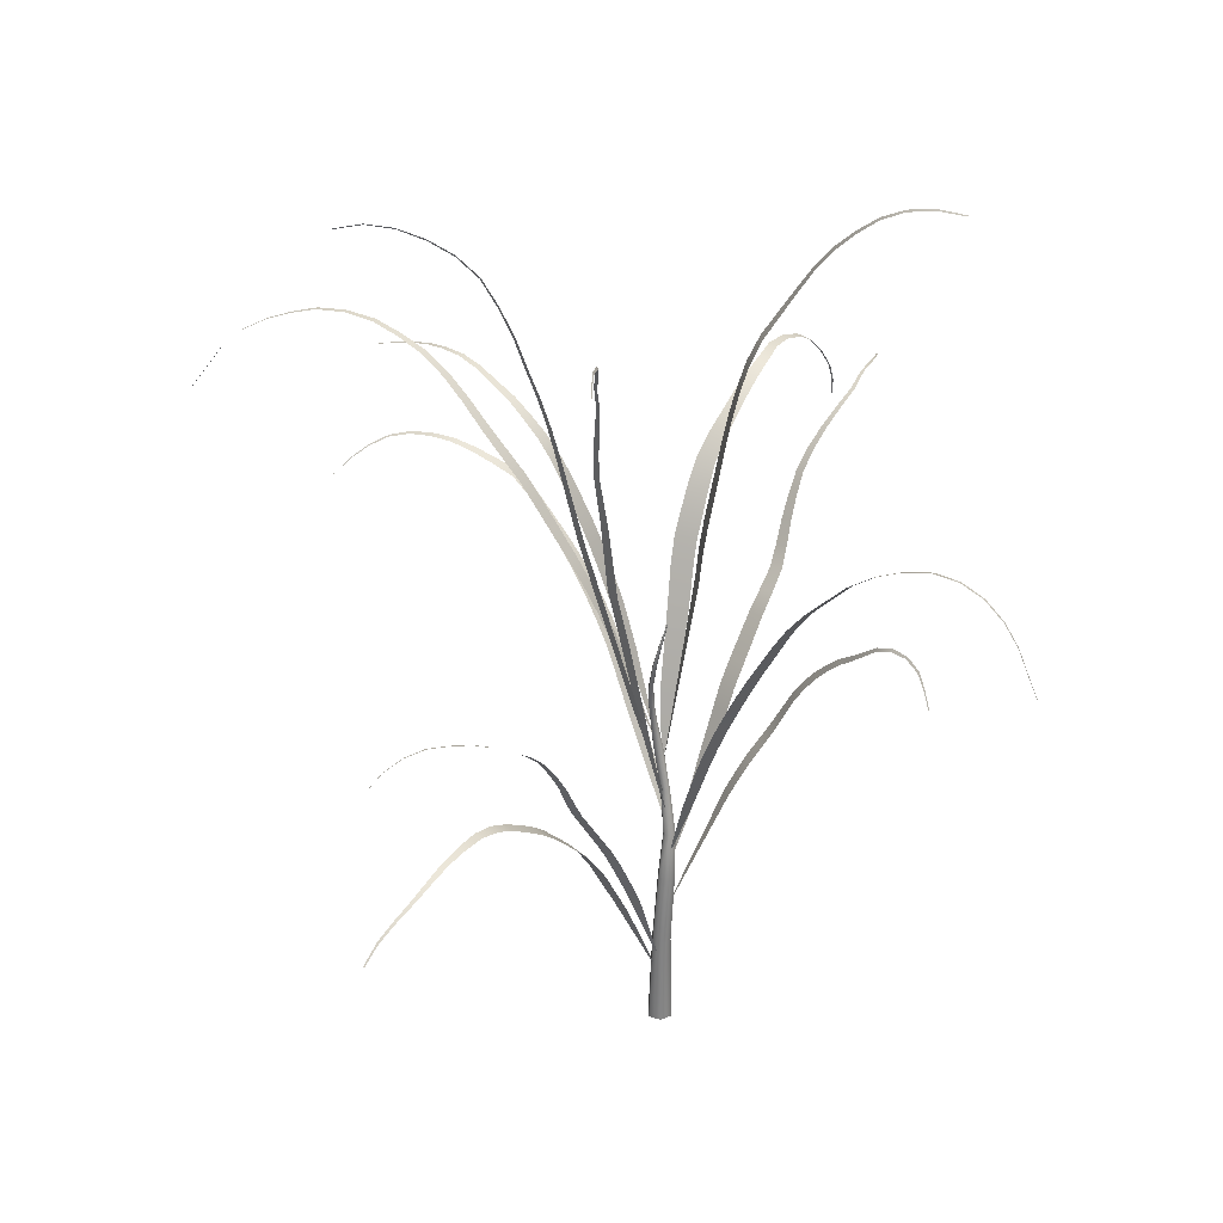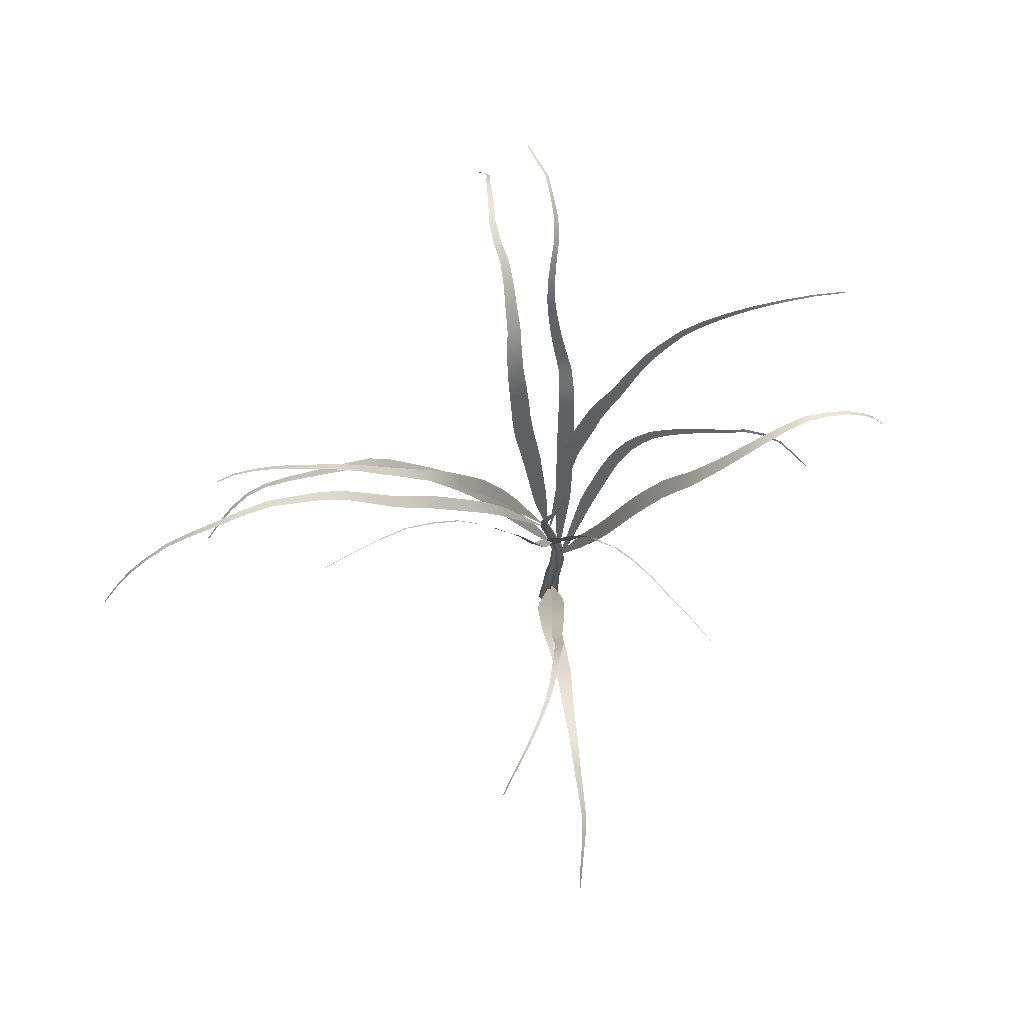
<metadata>
{"format":"obj","ext":"obj","renderer":"f3d","projection":"perspective","resolution":1024,"background":"white","views":[{"elev":28.3,"azim":-125.7,"up":"+Y"},{"elev":73.7,"azim":-168.3,"up":"+Y"}]}
</metadata>
<code>
v -0.1746 1.508 -0.5682
v -0.01648 0.3607 -0.007016
v 0.03905 1.516 -0.5882
v 0.02037 1.745 -0.7178
v -0.2052 1.727 -0.6906
v -0.0171 1.969 -0.8501
v -0.2511 1.943 -0.8173
v -0.05806 2.189 -0.9818
v -0.2973 2.16 -0.9466
v -0.1077 2.401 -1.131
v -0.3453 2.364 -1.09
v -0.1776 2.603 -1.286
v -0.4067 2.558 -1.239
v -0.2597 2.783 -1.456
v -0.4765 2.738 -1.409
v -0.418 3.124 -1.806
v -0.6011 3.089 -1.771
v -0.4922 3.276 -2
v -0.6557 3.247 -1.97
v -0.5646 3.412 -2.209
v -0.7079 3.385 -2.181
v -0.6449 3.538 -2.423
v -0.7684 3.512 -2.395
v -0.7325 3.645 -2.644
v -0.0163 0.3607 -0.00703
v -0.838 3.621 -2.616
v -0.82 3.694 -2.884
v -0.9089 3.672 -2.857
v -0.9095 3.679 -3.128
v -0.9835 3.662 -3.101
v -1.004 3.644 -3.368
v -1.065 3.629 -3.343
v -1.093 3.573 -3.599
v -1.143 3.56 -3.579
v -1.153 3.466 -3.823
v -1.194 3.454 -3.81
v -1.188 3.341 -4.046
v -1.22 3.332 -4.037
v -1.219 3.201 -4.261
v -1.242 3.195 -4.253
v -1.253 3.013 -4.446
v -1.268 3.01 -4.44
v -0.2625 2.646 0.6348
v -0.05376 1.183 -0.008235
v -0.4053 2.643 0.5659
v -0.4618 2.844 0.655
v -0.3172 2.854 0.7285
v -0.5246 3.047 0.7457
v -0.3799 3.056 0.8194
v -0.588 3.238 0.8551
v -0.4476 3.25 0.9283
v -0.6566 3.429 0.95
v -0.5268 3.451 1.024
v -0.7341 3.628 1.02
v -0.6181 3.657 1.091
v -0.8193 3.828 1.074
v -0.7197 3.866 1.142
v -0.05383 1.183 -0.008269
v -0.9317 4.015 1.12
v -0.8502 4.06 1.183
v -1.066 4.188 1.161
v -1.004 4.238 1.219
v -1.225 4.346 1.176
v -1.178 4.396 1.228
v -1.395 4.495 1.183
v -1.359 4.542 1.228
v -1.583 4.625 1.189
v -1.555 4.667 1.228
v -1.948 4.903 1.176
v -1.93 4.933 1.204
v -2.154 4.985 1.204
v -2.147 5.012 1.228
v -2.377 5.009 1.198
v -2.38 5.031 1.216
v -2.595 4.967 1.16
v -2.604 4.983 1.174
v -2.791 4.896 1.071
v -2.801 4.907 1.08
v -2.979 4.788 0.978
v -2.986 4.795 0.9833
v -0.2601 1.617 -0.4624
v -0.02176 0.5274 -0.009292
v -0.1248 1.616 -0.5107
v -0.151 1.828 -0.616
v -0.2953 1.835 -0.5669
v -0.1698 2.04 -0.7244
v -0.3208 2.052 -0.6756
v -0.1824 2.255 -0.833
v -0.3371 2.268 -0.7837
v -0.2034 2.462 -0.9522
v -0.3586 2.478 -0.904
v -0.2214 2.662 -1.082
v -0.3733 2.681 -1.037
v -0.2679 3.069 -1.346
v -0.4004 3.076 -1.302
v -0.3095 3.28 -1.463
v -0.4288 3.282 -1.42
v -0.352 3.491 -1.562
v -0.02168 0.5274 -0.009319
v -0.4591 3.5 -1.528
v -0.3598 3.695 -1.682
v -0.4544 3.71 -1.656
v -0.3736 3.892 -1.818
v -0.4562 3.907 -1.797
v -0.3875 4.049 -1.997
v -0.459 4.064 -1.982
v -0.4006 4.177 -2.199
v -0.4619 4.192 -2.189
v -0.3994 4.297 -2.405
v -0.4511 4.312 -2.401
v -0.3781 4.391 -2.623
v -0.4207 4.406 -2.624
v -0.3415 4.441 -2.853
v -0.3759 4.454 -2.858
v -0.2931 4.464 -3.085
v -0.3197 4.475 -3.093
v -0.2332 4.408 -3.308
v -0.2529 4.415 -3.317
v -0.1707 4.284 -3.503
v -0.1847 4.288 -3.512
v -0.1194 4.106 -3.665
v -0.1285 4.108 -3.67
v 0.05142 2.983 0.535
v -0.08732 1.763 0.00918
v -0.1356 2.989 0.5488
v -0.1092 3.48 0.7648
v 0.09783 3.471 0.749
v -0.09019 3.725 0.8737
v 0.1216 3.714 0.857
v -0.06769 3.956 1.008
v 0.1446 3.946 0.9915
v -0.006342 4.413 1.29
v 0.1895 4.395 1.27
v 0.03946 4.624 1.455
v 0.2194 4.602 1.432
v 0.1057 4.827 1.632
v 0.2644 4.794 1.599
v 0.2086 5.033 1.777
v 0.3476 4.999 1.743
v 0.2961 5.254 1.895
v 0.4199 5.228 1.867
v 0.3747 5.472 2.024
v 0.4839 5.454 2.002
v 0.4383 5.691 2.158
v -0.08746 1.763 0.009187
v 0.5341 5.681 2.143
v 0.4769 5.894 2.322
v 0.5598 5.891 2.314
v 0.4967 6.086 2.504
v 0.5669 6.087 2.5
v 0.5099 6.265 2.704
v 0.5682 6.264 2.697
v 0.5684 6.397 2.934
v 0.6145 6.392 2.922
v 0.6726 6.518 3.152
v 0.7079 6.511 3.138
v 0.7877 6.552 3.391
v 0.8126 6.547 3.375
v 0.9604 6.501 3.591
v 0.9771 6.498 3.577
v 1.112 6.398 3.795
v 1.123 6.397 3.786
v 0.2753 2.923 -0.01749
v -0.07037 2.22 0.04843
v 0.2739 2.925 0.1192
v 0.5119 3.398 0.1166
v 0.5115 3.391 -0.05063
v 0.75 3.866 0.1133
v 0.752 3.862 -0.07195
v 0.8816 4.098 0.1112
v 0.8809 4.089 -0.07839
v 1.026 4.323 0.09421
v 1.02 4.307 -0.0951
v 1.17 4.546 0.06092
v 1.16 4.524 -0.1231
v 1.32 4.761 0.01816
v 1.308 4.737 -0.1561
v 1.479 4.967 -0.03005
v 1.467 4.943 -0.191
v 1.657 5.155 -0.07861
v 1.646 5.133 -0.2241
v 2.023 5.526 -0.1905
v 2.007 5.501 -0.3023
v 2.219 5.691 -0.2783
v -0.07038 2.22 0.04854
v 2.193 5.661 -0.3708
v 2.432 5.79 -0.4066
v 2.402 5.761 -0.4825
v 2.644 5.879 -0.5376
v 2.617 5.853 -0.6018
v 2.867 5.938 -0.6655
v 2.843 5.915 -0.7193
v 3.106 5.935 -0.7795
v 3.084 5.916 -0.8232
v 3.34 5.902 -0.9014
v 3.317 5.887 -0.9346
v 3.546 5.822 -1.05
v 3.522 5.813 -1.072
v 3.703 5.693 -1.221
v 3.681 5.688 -1.235
v 3.83 5.53 -1.385
v 3.813 5.528 -1.395
v 3.939 5.338 -1.54
v 3.927 5.337 -1.547
v -0.117 3.552 -0.2651
v -0.04828 2.356 0.05016
v 0.02052 3.557 -0.2648
v 0.008012 3.861 -0.3419
v -0.1411 3.851 -0.3413
v -0.03606 4.76 -0.5807
v -0.2054 4.756 -0.5822
v -0.04794 5.368 -0.7378
v -0.213 5.354 -0.7366
v -0.09795 5.676 -0.8061
v -0.2527 5.648 -0.8021
v -0.2234 6.265 -0.9523
v -0.354 6.248 -0.9503
v -0.3068 6.867 -1.096
v -0.4083 6.85 -1.094
v -0.384 7.17 -1.149
v -0.04819 2.356 0.05016
v -0.4702 7.145 -1.145
v -0.4947 7.459 -1.205
v -0.5672 7.432 -1.201
v -0.6151 7.737 -1.28
v -0.6766 7.713 -1.276
v -0.7346 8.006 -1.389
v -0.7846 7.981 -1.384
v -0.903 8.254 -1.487
v -0.9391 8.225 -1.48
v -1.126 8.416 -1.637
v -1.15 8.388 -1.627
v -1.359 8.525 -1.813
v -1.377 8.501 -1.804
v -1.588 8.612 -2.005
v -1.6 8.593 -1.997
v -1.837 8.652 -2.19
v -1.843 8.638 -2.182
v -2.089 8.619 -2.38
v -2.093 8.61 -2.374
v -0.3663 2.707 0.1467
v -0.08229 1.905 0.0216
v -0.3895 2.704 -0.0285
v -0.6048 3.24 -0.0308
v -0.5738 3.238 0.1833
v -0.7111 3.512 -0.01209
v -0.674 3.499 0.2142
v -0.8193 3.781 0.02395
v -0.7768 3.758 0.2586
v -0.9329 4.042 0.07203
v -0.8883 4.016 0.3119
v -1.05 4.298 0.1193
v -1.006 4.275 0.3601
v -1.179 4.549 0.1676
v -1.137 4.527 0.4028
v -1.313 4.791 0.2211
v -1.278 4.779 0.446
v -1.458 5.031 0.2525
v -1.43 5.028 0.4614
v -1.619 5.274 0.288
v -1.587 5.26 0.4755
v -1.793 5.502 0.3656
v -1.752 5.475 0.5284
v -1.979 5.703 0.4681
v -1.937 5.673 0.6083
v -2.161 5.901 0.5835
v -2.117 5.867 0.7012
v -2.365 6.05 0.7324
v -2.318 6.013 0.8279
v -2.582 6.143 0.9022
v -0.08231 1.905 0.02142
v -2.536 6.11 0.9796
v -2.808 6.181 1.072
v -2.77 6.152 1.138
v -3.062 6.151 1.201
v -3.029 6.127 1.255
v -3.296 6.029 1.317
v -3.265 6.012 1.36
v -3.497 5.842 1.401
v -3.47 5.831 1.435
v -3.637 5.601 1.477
v -3.613 5.597 1.502
v -3.722 5.334 1.542
v -3.704 5.333 1.56
v -3.807 5.062 1.615
v -3.796 5.061 1.627
v 0.2779 3.762 0.1728
v 0.05247 2.986 0.03323
v 0.1422 3.758 0.284
v 0.2802 4.532 0.5279
v 0.4554 4.532 0.382
v 0.406 5.036 0.6873
v 0.5945 5.042 0.5333
v 0.4565 5.284 0.7676
v 0.6479 5.305 0.6177
v 0.5009 5.527 0.872
v 0.6895 5.556 0.7294
v 0.5567 5.768 0.9837
v 0.7364 5.798 0.8494
v 0.62 5.993 1.11
v 0.7895 6.033 0.9941
v 0.6729 6.197 1.268
v 0.8296 6.247 1.174
v 0.7287 6.383 1.458
v 0.8684 6.43 1.376
v 0.8136 6.544 1.662
v 0.9364 6.584 1.589
v 0.8953 6.696 1.872
v 1.003 6.732 1.811
v 1.002 6.796 2.104
v 1.093 6.826 2.048
v 1.147 6.841 2.329
v 0.05233 2.986 0.03335
v 1.228 6.867 2.285
v 1.261 6.829 2.566
v 1.336 6.849 2.543
v 1.334 6.769 2.817
v 1.399 6.785 2.805
v 1.409 6.632 3.038
v 1.463 6.643 3.03
v 1.472 6.451 3.227
v 1.515 6.457 3.224
v 1.505 6.228 3.382
v 1.539 6.235 3.379
v 1.594 5.999 3.505
v 1.617 6.007 3.502
v 1.701 5.758 3.601
v 1.716 5.764 3.599
v 0.5101 4.399 -0.2965
v 0.08797 3.215 0.01367
v 0.5734 4.401 -0.1809
v 0.6988 4.695 -0.2492
v 0.6293 4.691 -0.3744
v 0.8315 4.982 -0.3294
v 0.7571 4.976 -0.4618
v 0.9741 5.261 -0.4184
v 0.896 5.255 -0.5562
v 1.278 5.804 -0.6066
v 1.199 5.799 -0.7487
v 1.433 6.074 -0.7073
v 1.354 6.067 -0.8449
v 1.6 6.325 -0.8255
v 1.527 6.32 -0.9574
v 1.785 6.565 -0.9301
v 1.723 6.568 -1.055
v 1.986 6.8 -1.017
v 1.935 6.808 -1.132
v 2.212 7.019 -1.105
v 2.165 7.025 -1.207
v 2.447 7.217 -1.22
v 2.401 7.219 -1.308
v 2.698 7.365 -1.365
v 0.088 3.215 0.01374
v 2.657 7.365 -1.441
v 2.971 7.471 -1.509
v 2.933 7.471 -1.574
v 3.236 7.524 -1.695
v 3.2 7.523 -1.747
v 3.498 7.508 -1.884
v 3.469 7.507 -1.93
v 3.767 7.41 -2.036
v 3.744 7.409 -2.075
v 4.025 7.287 -2.193
v 4.004 7.287 -2.224
v 4.25 7.129 -2.368
v 4.233 7.13 -2.392
v 4.441 6.913 -2.516
v 4.428 6.913 -2.534
v 4.591 6.652 -2.638
v 4.581 6.652 -2.651
v 4.732 6.385 -2.78
v 4.725 6.386 -2.789
v -0.05319 3.797 -0.3369
v -0.01377 2.569 0.05278
v 0.07863 3.801 -0.3259
v 0.09204 5.344 -0.817
v -0.07055 5.343 -0.8315
v 0.1149 5.964 -0.9949
v -0.0357 5.969 -1.01
v 0.1482 6.907 -1.22
v 0.03645 6.916 -1.233
v 0.1853 7.216 -1.288
v 0.08828 7.233 -1.301
v 0.2569 7.521 -1.355
v -0.01369 2.569 0.05278
v 0.1741 7.543 -1.367
v 0.3509 7.821 -1.429
v 0.2803 7.842 -1.441
v 0.4486 8.119 -1.493
v 0.3906 8.143 -1.505
v 0.6031 8.391 -1.56
v 0.5576 8.418 -1.572
v 0.7827 8.644 -1.64
v 0.7489 8.671 -1.651
v 1.012 8.824 -1.765
v 0.9892 8.851 -1.777
v 1.273 8.938 -1.913
v 1.257 8.96 -1.923
v 1.51 9.027 -2.114
v 1.499 9.044 -2.123
v 1.754 9.043 -2.321
v 1.749 9.056 -2.33
v 2.007 8.962 -2.516
v 2.004 8.97 -2.523
v -0.009031 5.19 0.3972
v 0.0483 2.959 0.0356
v -0.1782 5.183 0.3127
v -0.2094 5.499 0.3276
v -0.03716 5.517 0.4145
v -0.262 5.812 0.3438
v -0.09098 5.84 0.4314
v -0.38 6.447 0.3897
v -0.221 6.471 0.471
v -0.4343 6.762 0.4136
v -0.2884 6.789 0.4892
v -0.5026 7.073 0.4301
v -0.3723 7.105 0.4989
v -0.5884 7.383 0.4508
v -0.4725 7.412 0.512
v -0.6724 7.694 0.4924
v -0.5696 7.717 0.546
v -0.7687 7.99 0.5762
v -0.6798 8.011 0.6234
v -0.8943 8.261 0.6884
v 0.0482 2.959 0.03555
v -0.8205 8.285 0.7315
v -1.043 8.532 0.7715
v -0.9823 8.557 0.8097
v -1.201 8.8 0.8475
v -1.153 8.826 0.8813
v -1.398 9.043 0.9096
v -1.362 9.069 0.9389
v -1.624 9.26 0.9736
v -1.597 9.285 0.9983
v -1.87 9.457 1.037
v -1.851 9.478 1.058
v -2.145 9.602 1.114
v -2.133 9.62 1.13
v -2.44 9.685 1.208
v -2.433 9.699 1.221
v -2.753 9.7 1.311
v -2.75 9.71 1.319
v 0.4113 4.242 -0.1585
v 0.09741 3.309 0.001494
v 0.453 4.244 -0.01013
v 0.6037 4.723 -0.06021
v 0.5531 4.713 -0.2302
v 0.7667 5.194 -0.1376
v 0.7109 5.177 -0.3182
v 0.8413 5.43 -0.1883
v 0.7839 5.408 -0.3682
v 0.9233 5.661 -0.2466
v 0.8663 5.637 -0.4218
v 1.099 6.11 -0.3779
v 1.05 6.091 -0.5324
v 1.211 6.322 -0.4424
v 1.168 6.308 -0.5829
v 1.348 6.52 -0.5142
v 1.309 6.506 -0.639
v 1.508 6.693 -0.5939
v 0.09743 3.309 0.001598
v 1.476 6.683 -0.7045
v 1.692 6.843 -0.6609
v 1.668 6.837 -0.7585
v 1.908 6.951 -0.7244
v 1.889 6.947 -0.8093
v 2.126 7.059 -0.7807
v 2.11 7.056 -0.8534
v 2.359 7.126 -0.8418
v 2.345 7.124 -0.9033
v 2.601 7.132 -0.8974
v 2.591 7.131 -0.9489
v 2.845 7.105 -0.945
v 2.838 7.103 -0.9874
v 3.085 7.047 -0.9886
v 3.078 7.047 -1.022
v 3.319 6.981 -1.051
v 3.312 6.981 -1.077
v 3.544 6.905 -1.131
v 3.537 6.905 -1.149
v 3.739 6.767 -1.224
v 3.734 6.768 -1.236
v 0.06147 0.908 -0.06288
v 0.1278 -0.1522 -0.0651
v -0.02765 0.899 -0.1228
v 0.007422 -0.1523 -0.1416
v -0.1262 0.892 -0.07491
v -0.1174 -0.1525 -0.07624
v -0.1334 0.8943 0.03638
v -0.1247 -0.1526 0.06352
v -0.03988 0.9038 0.09773
v -0.007227 -0.1525 0.1379
v 0.05894 0.9107 0.04613
v 0.1144 -0.1523 0.07429
v -0.000519 1.697 -0.04278
v -0.085 1.698 -0.09878
v -0.1751 1.69 -0.05217
v -0.1784 1.683 0.04794
v -0.09465 1.684 0.09742
v -0.01084 1.69 0.05405
v -0.009164 2.209 0.01565
v -0.06797 2.219 -0.02353
v -0.1337 2.224 0.008706
v -0.1383 2.22 0.08387
v -0.0746 2.21 0.1245
v -0.008538 2.205 0.08821
v 0.06557 2.725 0.02675
v 0.01521 2.733 -0.005018
v -0.03454 2.743 0.02434
v -0.03263 2.744 0.07948
v 0.01159 2.737 0.107
v 0.05716 2.728 0.08281
v 0.1431 3.245 -0.01616
v 0.095 3.246 -0.0459
v 0.04573 3.254 -0.01911
v 0.04527 3.262 0.03671
v 0.09326 3.261 0.06268
v 0.1366 3.253 0.03622
v 0.1102 3.507 -0.0691
v 0.1425 3.511 -0.04899
v 0.07497 3.51 -0.05128
v 0.07365 3.517 -0.01101
v 0.1091 3.521 0.009959
v 0.1445 3.517 -0.01045
v 0.09492 3.768 -0.1103
v 0.1257 3.774 -0.09385
v 0.06581 3.767 -0.09232
v 0.06544 3.772 -0.05916
v 0.09412 3.778 -0.04402
v 0.1211 3.779 -0.06069
v 0.0495 4.028 -0.14
v 0.07246 4.034 -0.1271
v 0.02762 4.024 -0.1256
v 0.02911 4.027 -0.1006
v 0.04963 4.032 -0.0893
v 0.06997 4.036 -0.1016
v -0.01824 4.285 -0.1449
v 0.001817 4.29 -0.1333
v -0.03771 4.28 -0.1324
v -0.03664 4.28 -0.109
v -0.01688 4.285 -0.09902
v 0.001127 4.29 -0.1106
v -0.08389 4.542 -0.117
v -0.07022 4.544 -0.1096
v -0.09669 4.538 -0.1088
v -0.09571 4.536 -0.0933
v -0.08213 4.538 -0.08658
v -0.07046 4.542 -0.09466
v -0.1329 4.795 -0.05858
v -0.1269 4.795 -0.05548
v -0.1386 4.794 -0.05507
v -0.1382 4.792 -0.04821
v -0.1318 4.792 -0.04503
v -0.1261 4.794 -0.04883
f 3 1 2 25
f 4 5 1 3
f 6 7 5 4
f 8 9 7 6
f 10 11 9 8
f 12 13 11 10
f 14 15 13 12
f 16 17 15 14
f 18 19 17 16
f 20 21 19 18
f 22 23 21 20
f 24 26 23 22
f 27 28 26 24
f 29 30 28 27
f 31 32 30 29
f 33 34 32 31
f 35 36 34 33
f 37 38 36 35
f 39 40 38 37
f 41 42 40 39
f 45 43 44 58
f 46 47 43 45
f 48 49 47 46
f 50 51 49 48
f 52 53 51 50
f 54 55 53 52
f 56 57 55 54
f 59 60 57 56
f 61 62 60 59
f 63 64 62 61
f 65 66 64 63
f 67 68 66 65
f 69 70 68 67
f 71 72 70 69
f 73 74 72 71
f 75 76 74 73
f 77 78 76 75
f 79 80 78 77
f 83 81 82 99
f 84 85 81 83
f 86 87 85 84
f 88 89 87 86
f 90 91 89 88
f 92 93 91 90
f 94 95 93 92
f 96 97 95 94
f 98 100 97 96
f 101 102 100 98
f 103 104 102 101
f 105 106 104 103
f 107 108 106 105
f 109 110 108 107
f 111 112 110 109
f 113 114 112 111
f 115 116 114 113
f 117 118 116 115
f 119 120 118 117
f 121 122 120 119
f 125 123 124 145
f 126 127 123 125
f 128 129 127 126
f 130 131 129 128
f 132 133 131 130
f 134 135 133 132
f 136 137 135 134
f 138 139 137 136
f 140 141 139 138
f 142 143 141 140
f 144 146 143 142
f 147 148 146 144
f 149 150 148 147
f 151 152 150 149
f 153 154 152 151
f 155 156 154 153
f 157 158 156 155
f 159 160 158 157
f 161 162 160 159
f 165 163 164 185
f 166 167 163 165
f 168 169 167 166
f 170 171 169 168
f 172 173 171 170
f 174 175 173 172
f 176 177 175 174
f 178 179 177 176
f 180 181 179 178
f 182 183 181 180
f 184 186 183 182
f 187 188 186 184
f 189 190 188 187
f 191 192 190 189
f 193 194 192 191
f 195 196 194 193
f 197 198 196 195
f 199 200 198 197
f 201 202 200 199
f 203 204 202 201
f 207 205 206 221
f 208 209 205 207
f 210 211 209 208
f 212 213 211 210
f 214 215 213 212
f 216 217 215 214
f 218 219 217 216
f 220 222 219 218
f 223 224 222 220
f 225 226 224 223
f 227 228 226 225
f 229 230 228 227
f 231 232 230 229
f 233 234 232 231
f 235 236 234 233
f 237 238 236 235
f 239 240 238 237
f 243 241 242 271
f 244 245 241 243
f 246 247 245 244
f 248 249 247 246
f 250 251 249 248
f 252 253 251 250
f 254 255 253 252
f 256 257 255 254
f 258 259 257 256
f 260 261 259 258
f 262 263 261 260
f 264 265 263 262
f 266 267 265 264
f 268 269 267 266
f 270 272 269 268
f 273 274 272 270
f 275 276 274 273
f 277 278 276 275
f 279 280 278 277
f 281 282 280 279
f 283 284 282 281
f 285 286 284 283
f 289 287 288 313
f 290 291 287 289
f 292 293 291 290
f 294 295 293 292
f 296 297 295 294
f 298 299 297 296
f 300 301 299 298
f 302 303 301 300
f 304 305 303 302
f 306 307 305 304
f 308 309 307 306
f 310 311 309 308
f 312 314 311 310
f 315 316 314 312
f 317 318 316 315
f 319 320 318 317
f 321 322 320 319
f 323 324 322 321
f 325 326 324 323
f 327 328 326 325
f 331 329 330 353
f 332 333 329 331
f 334 335 333 332
f 336 337 335 334
f 338 339 337 336
f 340 341 339 338
f 342 343 341 340
f 344 345 343 342
f 346 347 345 344
f 348 349 347 346
f 350 351 349 348
f 352 354 351 350
f 355 356 354 352
f 357 358 356 355
f 359 360 358 357
f 361 362 360 359
f 363 364 362 361
f 365 366 364 363
f 367 368 366 365
f 369 370 368 367
f 371 372 370 369
f 375 373 374 385
f 376 377 373 375
f 378 379 377 376
f 380 381 379 378
f 382 383 381 380
f 384 386 383 382
f 387 388 386 384
f 389 390 388 387
f 391 392 390 389
f 393 394 392 391
f 395 396 394 393
f 397 398 396 395
f 399 400 398 397
f 401 402 400 399
f 403 404 402 401
f 407 405 406 425
f 408 409 405 407
f 410 411 409 408
f 412 413 411 410
f 414 415 413 412
f 416 417 415 414
f 418 419 417 416
f 420 421 419 418
f 422 423 421 420
f 424 426 423 422
f 427 428 426 424
f 429 430 428 427
f 431 432 430 429
f 433 434 432 431
f 435 436 434 433
f 437 438 436 435
f 439 440 438 437
f 441 442 440 439
f 445 443 444 461
f 446 447 443 445
f 448 449 447 446
f 450 451 449 448
f 452 453 451 450
f 454 455 453 452
f 456 457 455 454
f 458 459 457 456
f 460 462 459 458
f 463 464 462 460
f 465 466 464 463
f 467 468 466 465
f 469 470 468 467
f 471 472 470 469
f 473 474 472 471
f 475 476 474 473
f 477 478 476 475
f 479 480 478 477
f 481 482 480 479
f 485 483 484 486
f 487 485 486 488
f 489 487 488 490
f 491 489 490 492
f 493 491 492 494
f 483 493 494 484
f 496 495 483 485
f 497 496 485 487
f 498 497 487 489
f 499 498 489 491
f 500 499 491 493
f 495 500 493 483
f 502 501 495 496
f 503 502 496 497
f 504 503 497 498
f 505 504 498 499
f 506 505 499 500
f 501 506 500 495
f 508 507 501 502
f 509 508 502 503
f 510 509 503 504
f 511 510 504 505
f 512 511 505 506
f 507 512 506 501
f 514 513 507 508
f 515 514 508 509
f 516 515 509 510
f 517 516 510 511
f 518 517 511 512
f 513 518 512 507
f 519 520 513 514
f 521 519 514 515
f 522 521 515 516
f 523 522 516 517
f 524 523 517 518
f 520 524 518 513
f 525 526 520 519
f 527 525 519 521
f 528 527 521 522
f 529 528 522 523
f 530 529 523 524
f 526 530 524 520
f 531 532 526 525
f 533 531 525 527
f 534 533 527 528
f 535 534 528 529
f 536 535 529 530
f 532 536 530 526
f 537 538 532 531
f 539 537 531 533
f 540 539 533 534
f 541 540 534 535
f 542 541 535 536
f 538 542 536 532
f 543 544 538 537
f 545 543 537 539
f 546 545 539 540
f 547 546 540 541
f 548 547 541 542
f 544 548 542 538
f 549 550 544 543
f 551 549 543 545
f 552 551 545 546
f 553 552 546 547
f 554 553 547 548
f 550 554 548 544

</code>
